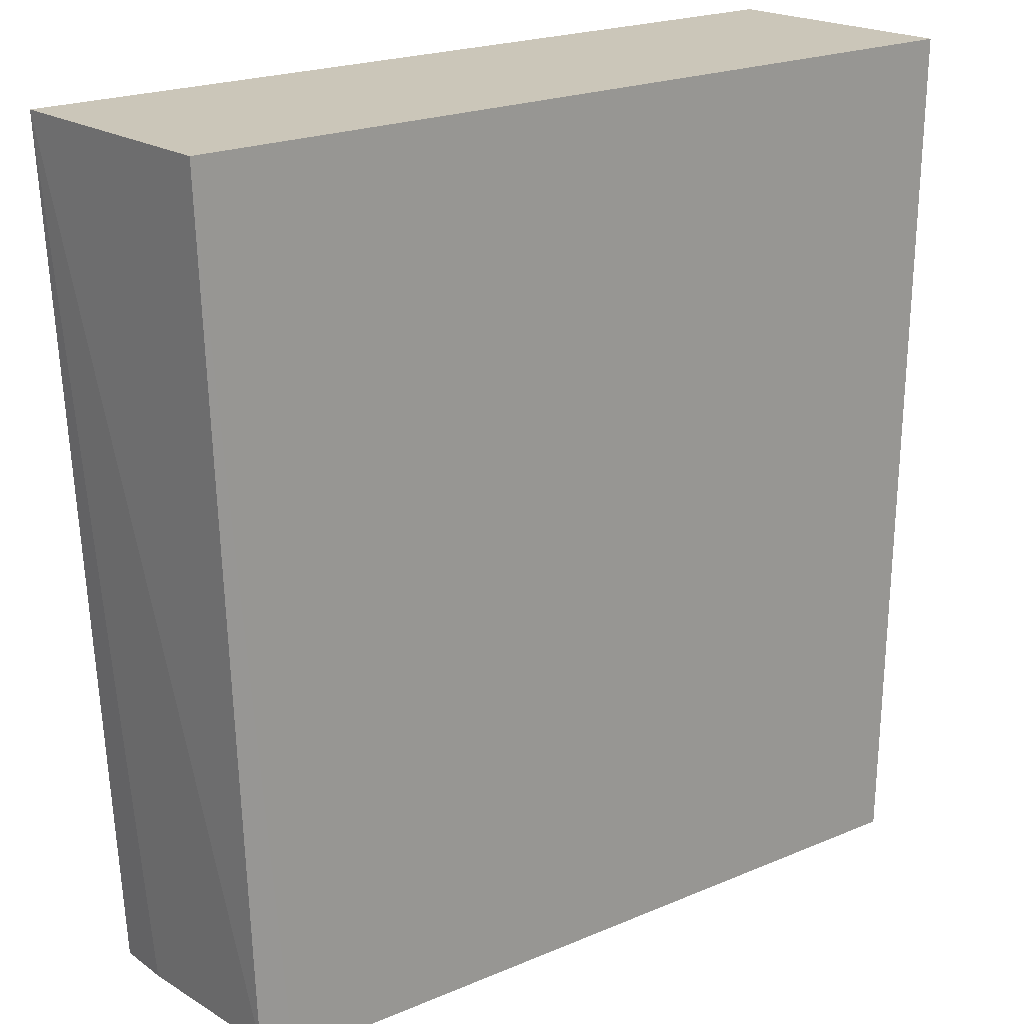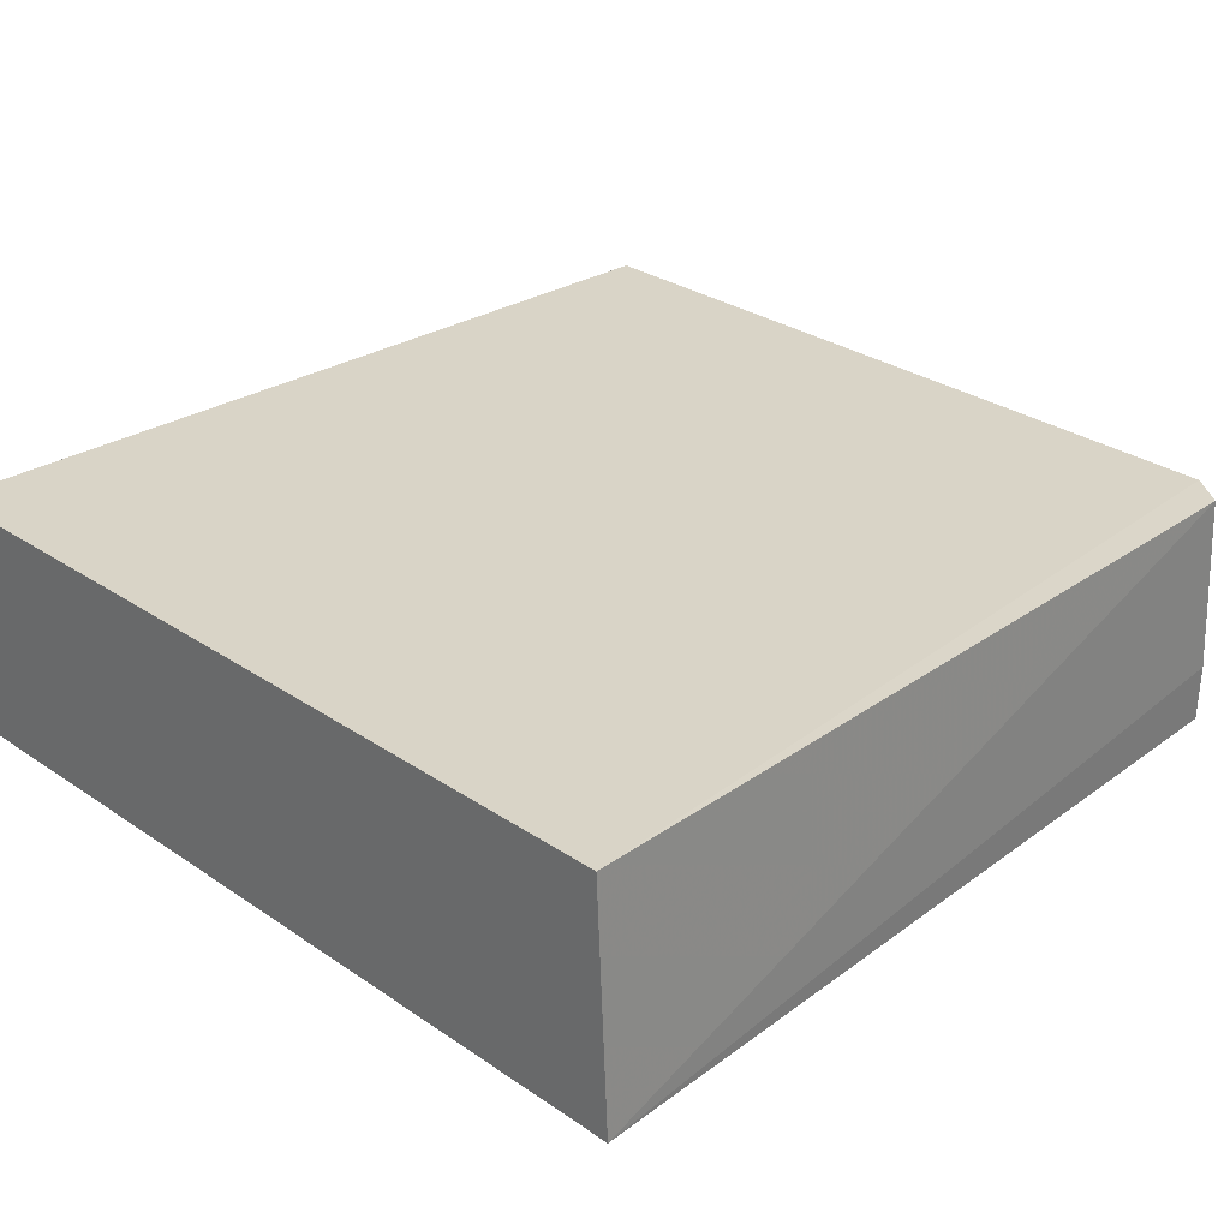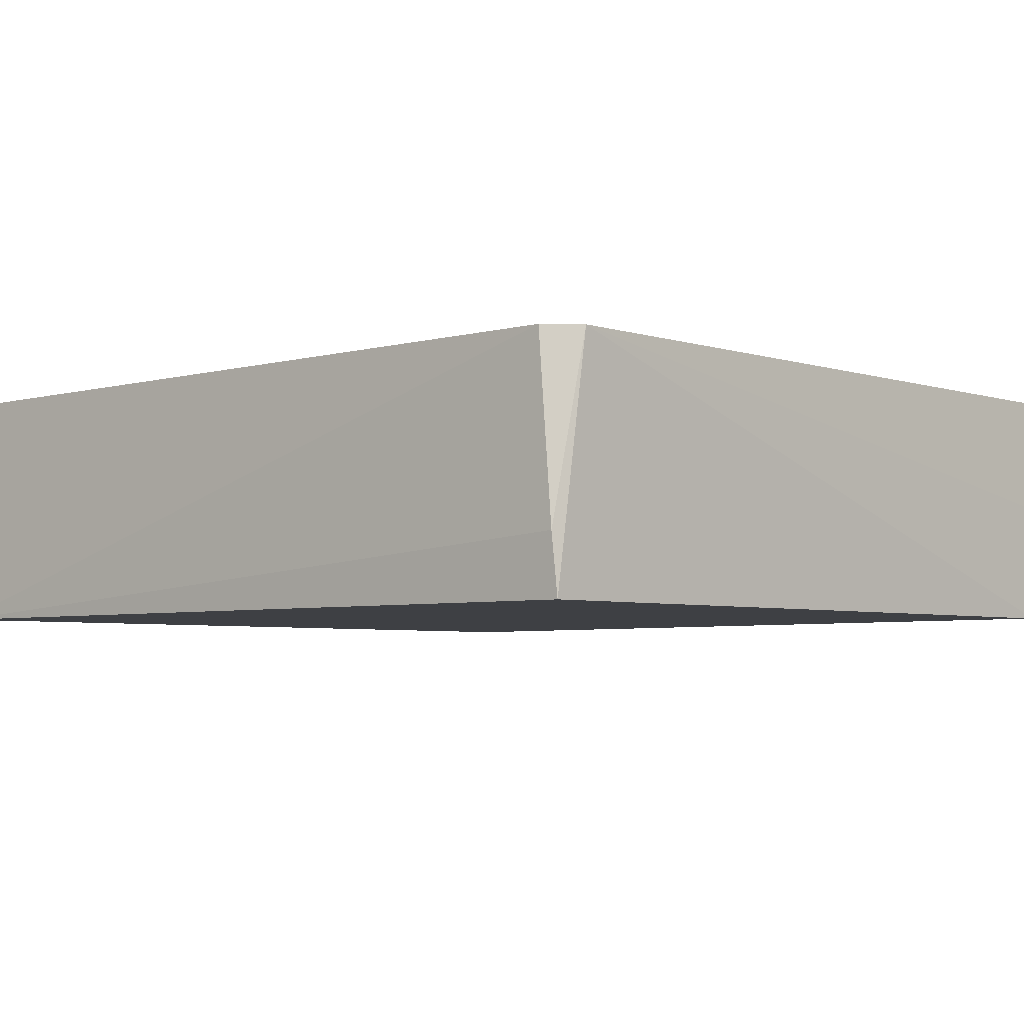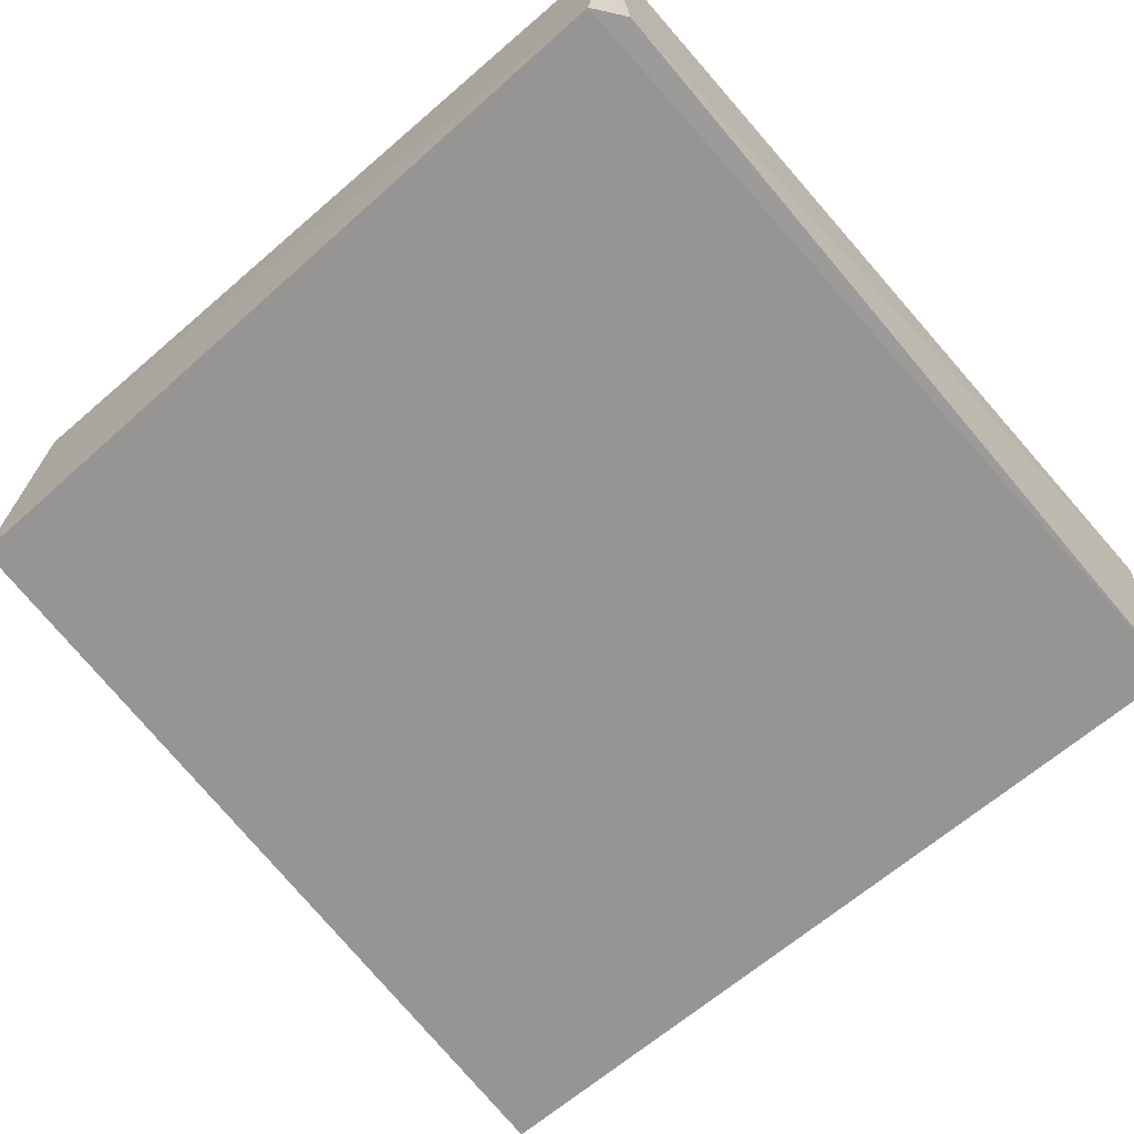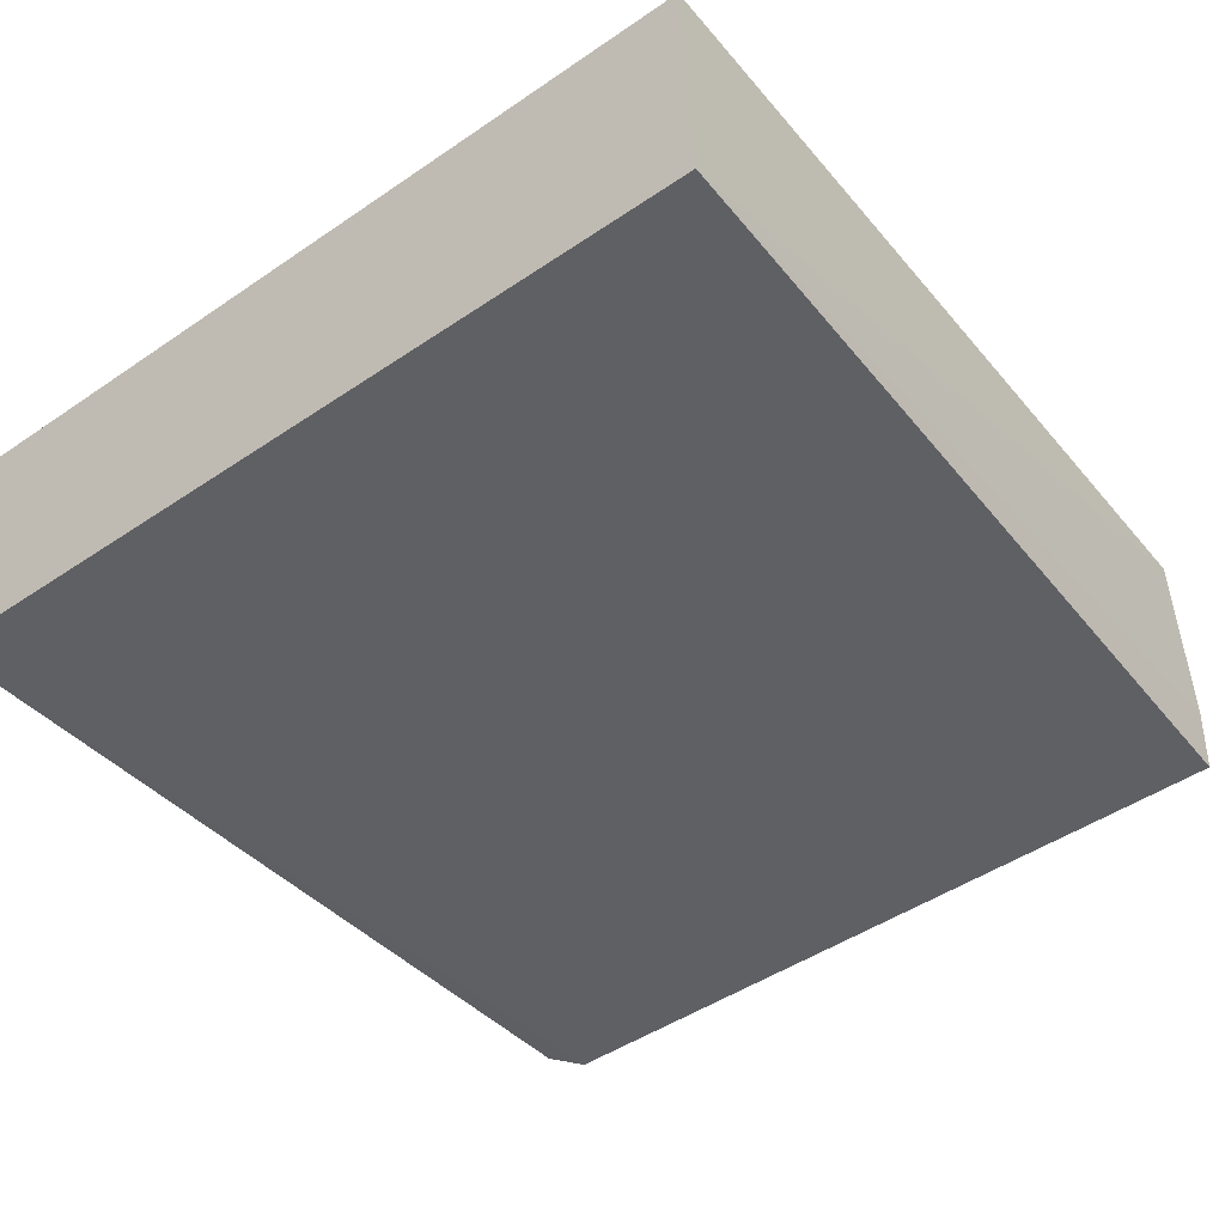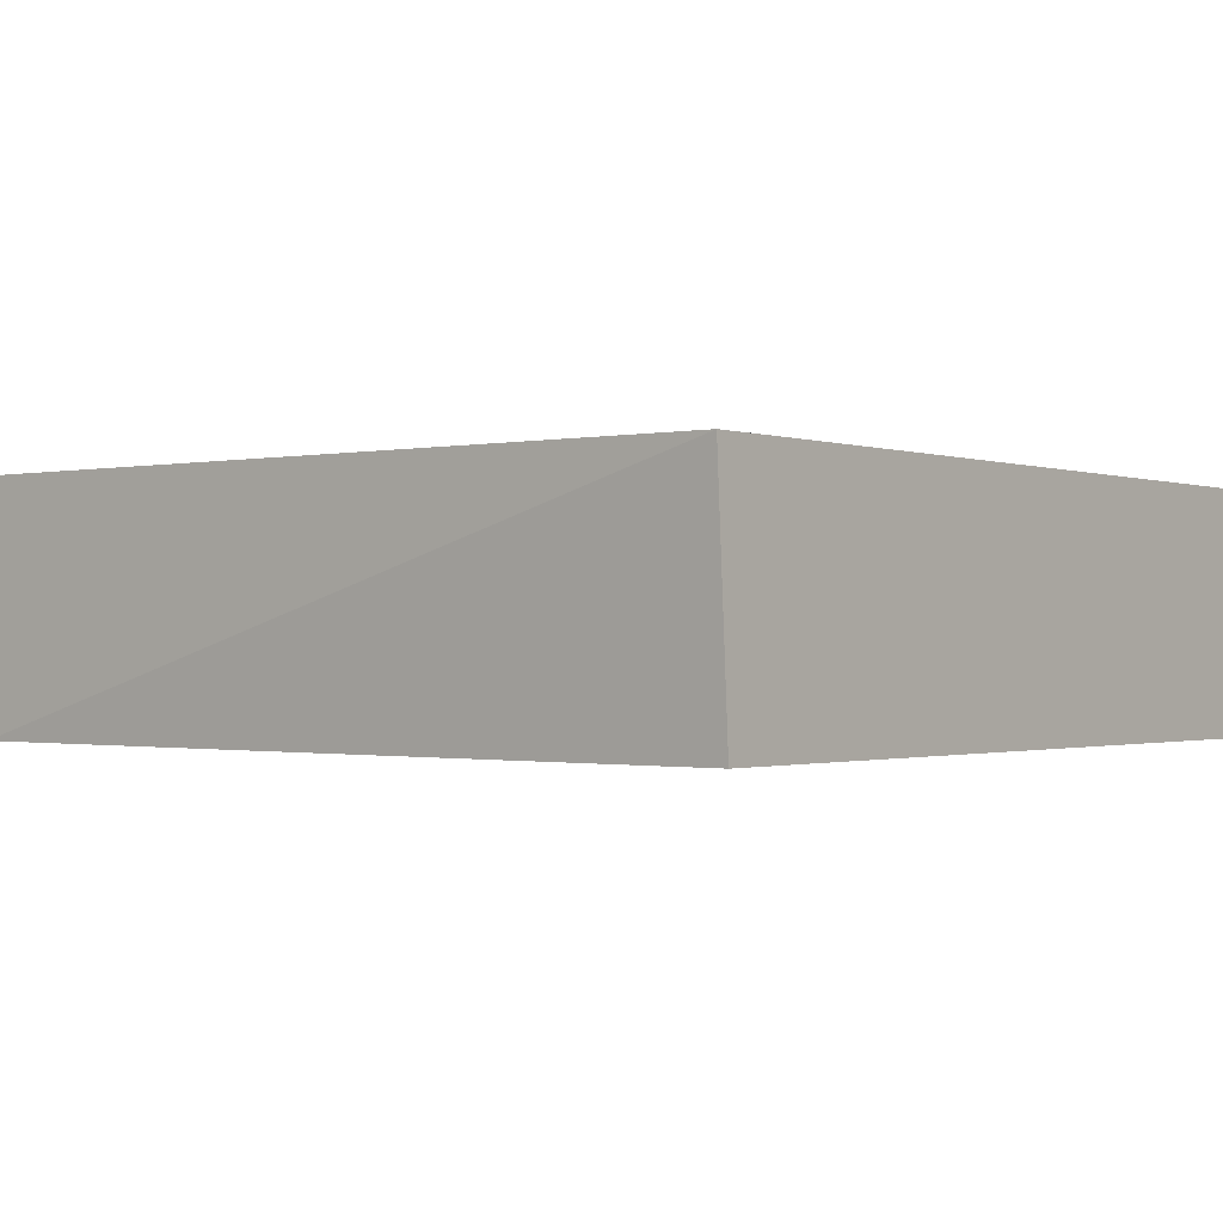
<metadata>
{"format":"obj","ext":"obj","renderer":"f3d","projection":"perspective","resolution":1024,"background":"white","views":[{"elev":20.9,"azim":-38.5,"up":"+Y"},{"elev":28.5,"azim":-134.8,"up":"+Z"},{"elev":-4.9,"azim":-47.0,"up":"+Z"},{"elev":-67.4,"azim":40.1,"up":"+Z"},{"elev":-43.4,"azim":-141.1,"up":"+Z"},{"elev":-0.6,"azim":128.3,"up":"+Z"}]}
</metadata>
<code>
v 0.009424 -0.02115 0.01649
v 0.008949 -0.04571 0.01651
v 0.008956 -0.04501 0.009581
v -0.01504 -0.02115 0.009493
v -0.01473 -0.02114 0.01639
v -0.01377 -0.04527 0.009451
v 0.008994 -0.02116 0.009609
v 0.008291 -0.04589 0.009539
v -0.01386 -0.04473 0.01636
v 0.008715 -0.04581 0.01302
v -0.01386 -0.04516 0.01117
v -0.01287 -0.04545 0.01638
f 1 2 3
f 5 2 1
f 5 1 4
f 7 1 3
f 7 4 1
f 8 7 3
f 8 6 4
f 8 4 7
f 9 5 4
f 10 8 3
f 10 3 2
f 11 9 4
f 11 4 6
f 12 2 5
f 12 5 9
f 12 9 11
f 12 11 6
f 12 10 2
f 12 6 8
f 12 8 10

</code>
